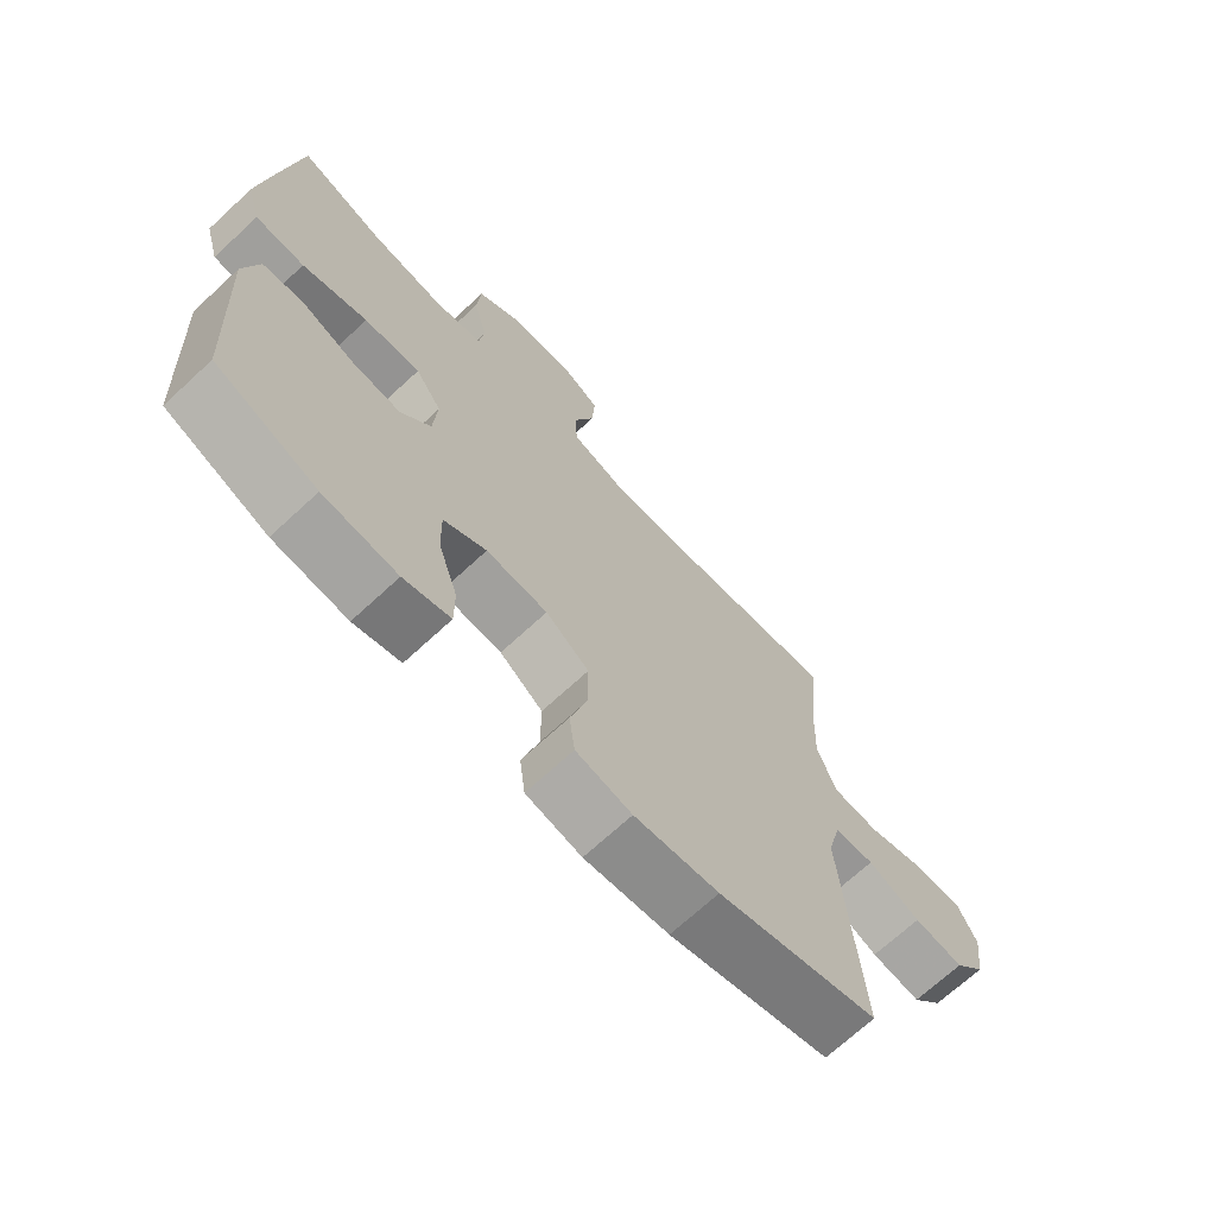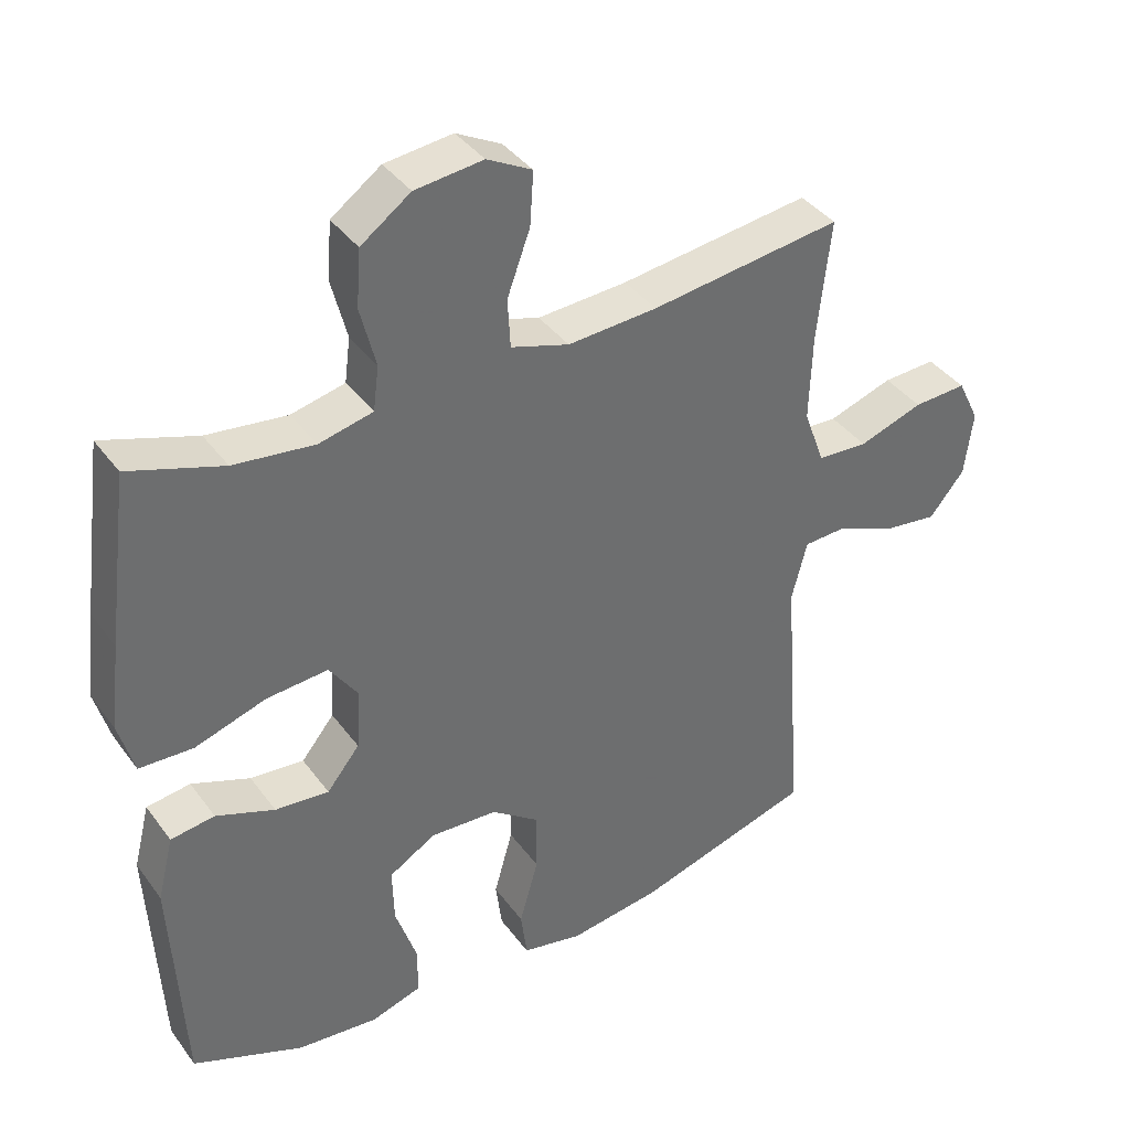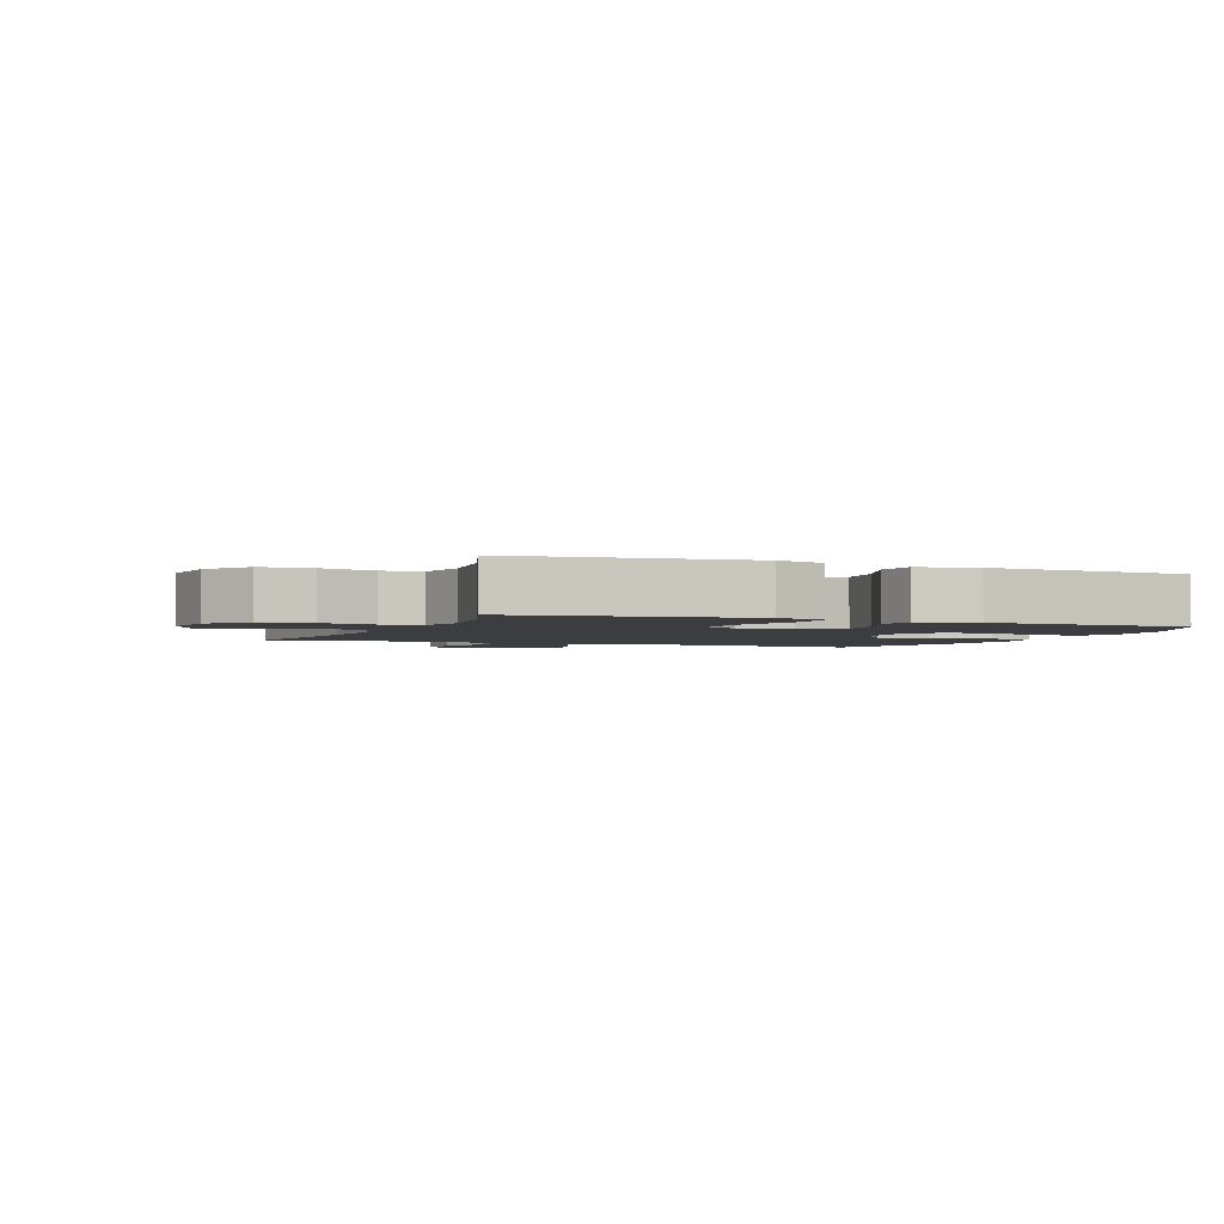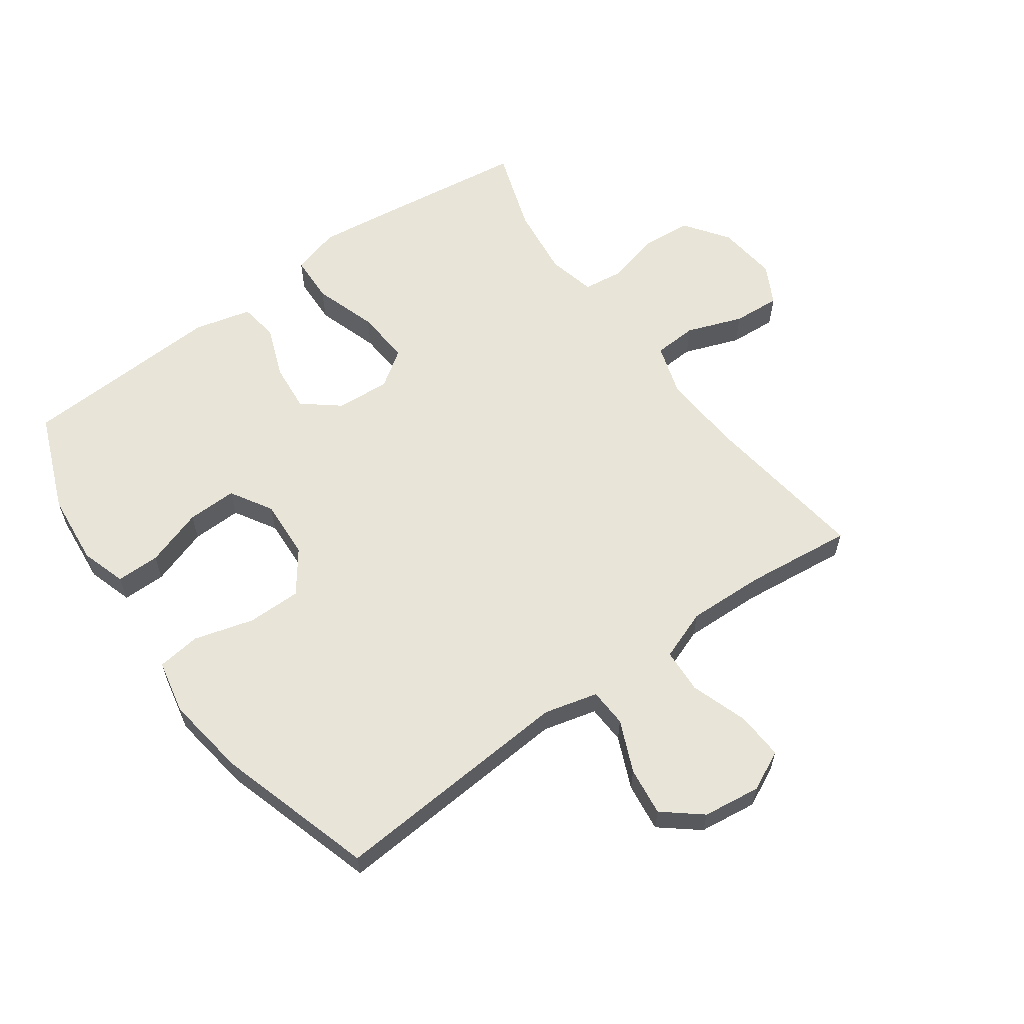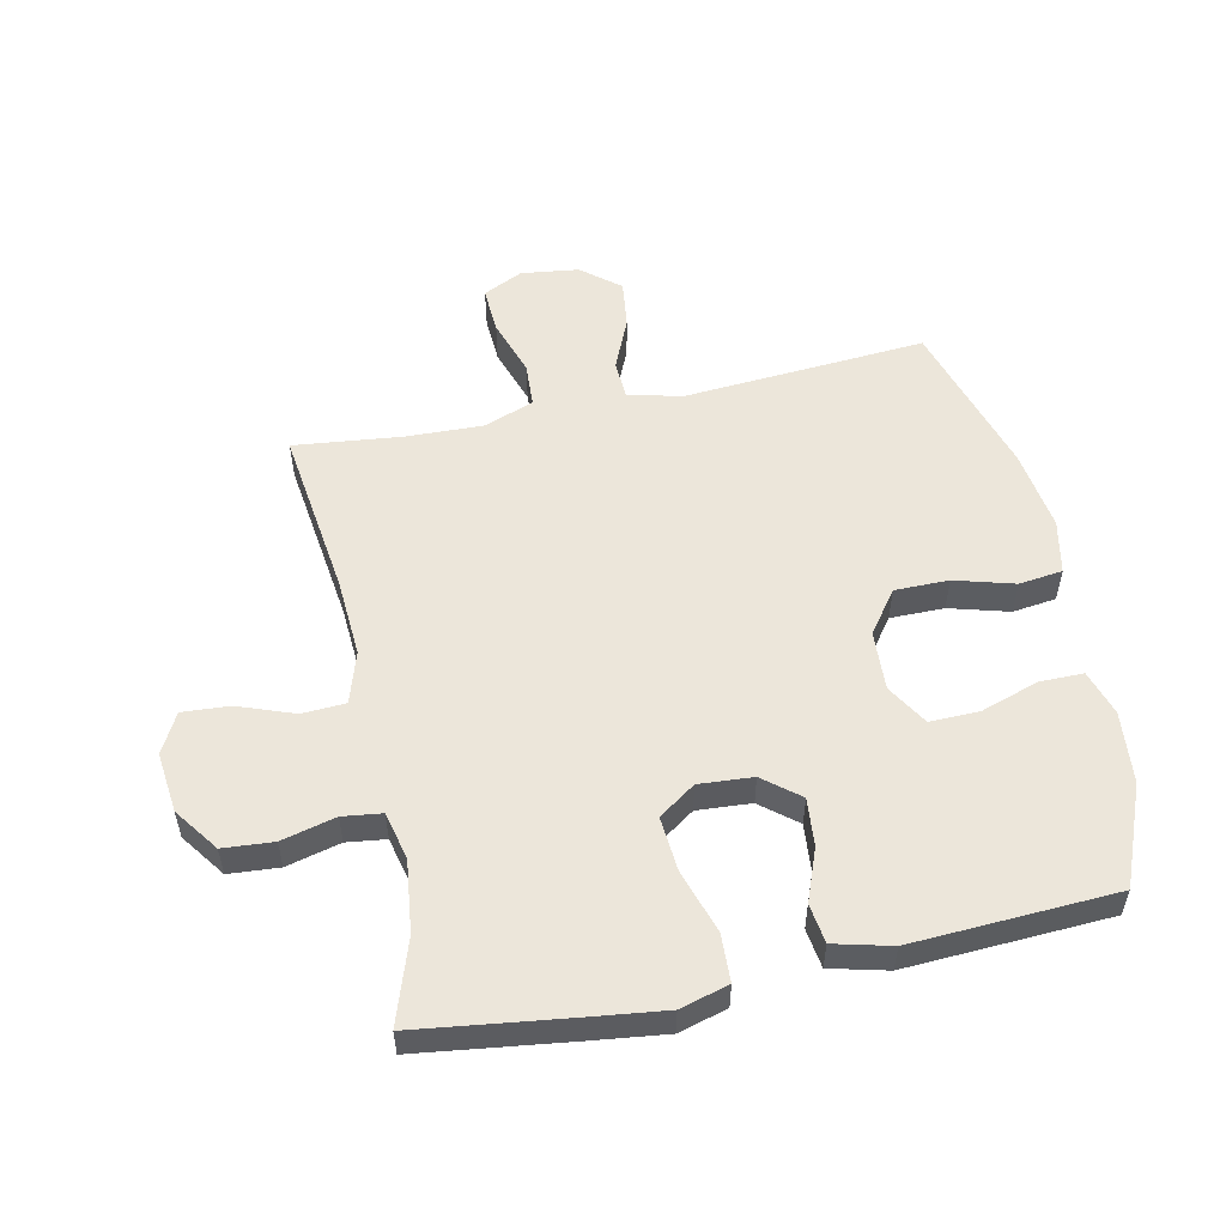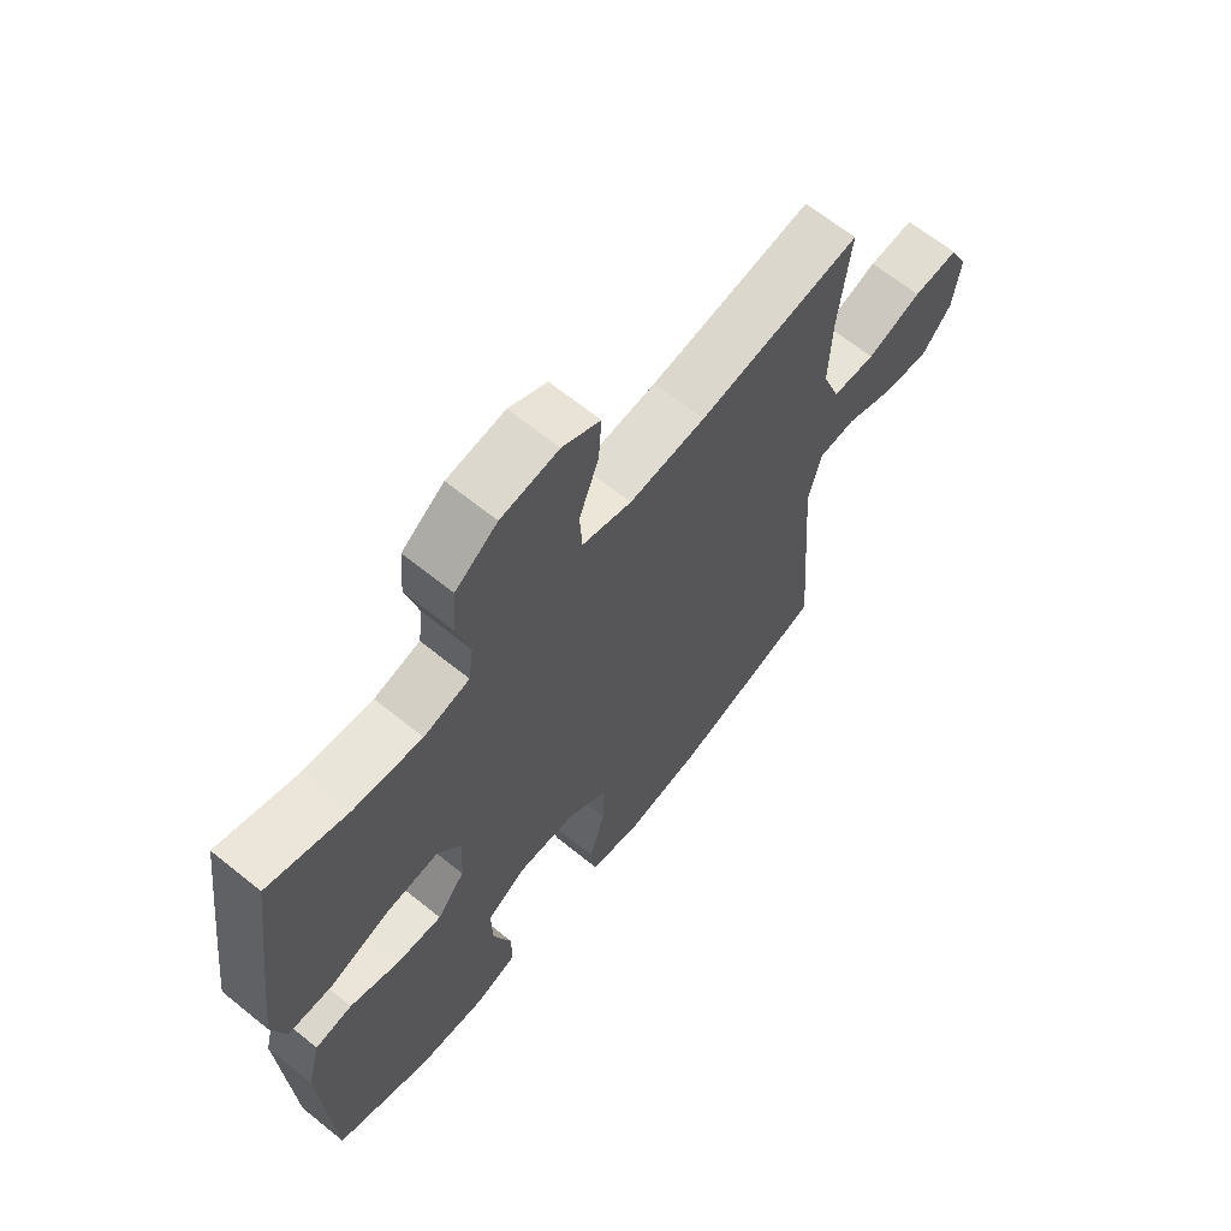
<metadata>
{"format":"obj","ext":"obj","renderer":"f3d","projection":"perspective","resolution":1024,"background":"white","views":[{"elev":-69.8,"azim":132.8,"up":"+Z"},{"elev":38.7,"azim":147.8,"up":"+Z"},{"elev":-2.5,"azim":67.8,"up":"+Y"},{"elev":60.7,"azim":-125.7,"up":"+Y"},{"elev":54.4,"azim":78.0,"up":"+Y"},{"elev":65.6,"azim":129.1,"up":"+Z"}]}
</metadata>
<code>
v -0.5 0.07 0.5
v -0.227 0.07 0.464
v -0.099 0.07 0.456
v -0.016 0.07 0.482
v -0.012 0.07 0.552
v -0.045 0.07 0.642
v -0.05 0.07 0.718
v 0.014 0.07 0.752
v 0.111 0.07 0.741
v 0.182 0.07 0.69
v 0.188 0.07 0.609
v 0.166 0.07 0.522
v 0.174 0.07 0.459
v 0.251 0.07 0.441
v 0.366 0.07 0.455
v 0.5 0.07 0.5
v 0.532 0.07 0.256
v 0.547 0.07 0.134
v 0.525 0.07 0.056
v 0.448 0.07 0.053
v 0.346 0.07 0.086
v 0.258 0.07 0.093
v 0.217 0.07 0.034
v 0.223 0.07 -0.053
v 0.27 0.07 -0.111
v 0.347 0.07 -0.104
v 0.431 0.07 -0.072
v 0.494 0.07 -0.081
v 0.517 0.07 -0.173
v 0.5 0.07 -0.5
v 0.341 0.07 -0.564
v 0.225 0.07 -0.575
v 0.152 0.07 -0.552
v 0.152 0.07 -0.482
v 0.183 0.07 -0.389
v 0.185 0.07 -0.309
v 0.118 0.07 -0.269
v 0.022 0.07 -0.274
v -0.046 0.07 -0.324
v -0.046 0.07 -0.411
v -0.019 0.07 -0.507
v -0.028 0.07 -0.577
v -0.115 0.07 -0.595
v -0.247 0.07 -0.576
v -0.5 0.07 -0.5
v -0.471 0.07 -0.108
v -0.493 0.07 -0.022
v -0.555 0.07 -0.019
v -0.638 0.07 -0.055
v -0.716 0.07 -0.065
v -0.766 0.07 -0.004
v -0.778 0.07 0.089
v -0.747 0.07 0.153
v -0.671 0.07 0.149
v -0.579 0.07 0.118
v -0.507 0.07 0.122
v -0.477 0.07 0.203
v -0.481 0.07 0.327
v -0.5 0 0.5
v -0.227 0 0.464
v -0.099 0 0.456
v -0.016 0 0.482
v -0.012 0 0.552
v -0.045 0 0.642
v -0.05 0 0.718
v 0.014 0 0.752
v 0.111 0 0.741
v 0.182 0 0.69
v 0.188 0 0.609
v 0.166 0 0.522
v 0.174 0 0.459
v 0.251 0 0.441
v 0.366 0 0.455
v 0.5 0 0.5
v 0.532 0 0.256
v 0.547 0 0.134
v 0.525 0 0.056
v 0.448 0 0.053
v 0.346 0 0.086
v 0.258 0 0.093
v 0.217 0 0.034
v 0.223 0 -0.053
v 0.27 0 -0.111
v 0.347 0 -0.104
v 0.431 0 -0.072
v 0.494 0 -0.081
v 0.517 0 -0.173
v 0.5 0 -0.5
v 0.341 0 -0.564
v 0.225 0 -0.575
v 0.152 0 -0.552
v 0.152 0 -0.482
v 0.183 0 -0.389
v 0.185 0 -0.309
v 0.118 0 -0.269
v 0.022 0 -0.274
v -0.046 0 -0.324
v -0.046 0 -0.411
v -0.019 0 -0.507
v -0.028 0 -0.577
v -0.115 0 -0.595
v -0.247 0 -0.576
v -0.5 0 -0.5
v -0.471 0 -0.108
v -0.493 0 -0.022
v -0.555 0 -0.019
v -0.638 0 -0.055
v -0.716 0 -0.065
v -0.766 0 -0.004
v -0.778 0 0.089
v -0.747 0 0.153
v -0.671 0 0.149
v -0.579 0 0.118
v -0.507 0 0.122
v -0.477 0 0.203
v -0.481 0 0.327
f 53 54 55
f 52 53 55
f 51 52 55
f 50 51 55
f 49 50 55
f 48 49 55
f 47 48 55 56
f 46 47 56 57
f 44 45 46
f 43 44 46
f 42 43 46
f 41 42 46
f 40 41 46
f 39 40 46 57
f 33 34 35
f 32 33 35
f 31 32 35
f 30 31 35
f 29 30 35
f 28 29 35
f 27 28 35
f 26 27 35
f 25 26 35 36
f 24 25 36 37
f 19 20 21
f 18 19 21
f 17 18 21
f 16 17 21
f 15 16 21
f 14 15 21 22
f 13 14 22 23
f 10 11 12
f 9 10 12
f 8 9 12
f 7 8 12
f 6 7 12
f 5 6 12
f 24 37 38
f 23 24 38
f 13 23 38
f 12 13 38
f 5 12 38
f 4 5 38
f 39 57 58
f 38 39 58
f 4 38 58
f 3 4 58
f 2 3 58
f 1 2 58
f 113 112 111
f 113 111 110
f 113 110 109
f 113 109 108
f 113 108 107
f 113 107 106
f 114 113 106 105
f 115 114 105 104
f 104 103 102
f 104 102 101
f 104 101 100
f 104 100 99
f 104 99 98
f 115 104 98 97
f 93 92 91
f 93 91 90
f 93 90 89
f 93 89 88
f 93 88 87
f 93 87 86
f 93 86 85
f 93 85 84
f 94 93 84 83
f 95 94 83 82
f 79 78 77
f 79 77 76
f 79 76 75
f 79 75 74
f 79 74 73
f 80 79 73 72
f 81 80 72 71
f 70 69 68
f 70 68 67
f 70 67 66
f 70 66 65
f 70 65 64
f 70 64 63
f 96 95 82
f 96 82 81
f 96 81 71
f 96 71 70
f 96 70 63
f 96 63 62
f 116 115 97
f 116 97 96
f 116 96 62
f 116 62 61
f 116 61 60
f 116 60 59
f 1 59 60 2
f 2 60 61 3
f 3 61 62 4
f 4 62 63 5
f 5 63 64 6
f 6 64 65 7
f 7 65 66 8
f 8 66 67 9
f 9 67 68 10
f 10 68 69 11
f 11 69 70 12
f 12 70 71 13
f 13 71 72 14
f 14 72 73 15
f 15 73 74 16
f 16 74 75 17
f 17 75 76 18
f 18 76 77 19
f 19 77 78 20
f 20 78 79 21
f 21 79 80 22
f 22 80 81 23
f 23 81 82 24
f 24 82 83 25
f 25 83 84 26
f 26 84 85 27
f 27 85 86 28
f 28 86 87 29
f 29 87 88 30
f 30 88 89 31
f 31 89 90 32
f 32 90 91 33
f 33 91 92 34
f 34 92 93 35
f 35 93 94 36
f 36 94 95 37
f 37 95 96 38
f 38 96 97 39
f 39 97 98 40
f 40 98 99 41
f 41 99 100 42
f 42 100 101 43
f 43 101 102 44
f 44 102 103 45
f 45 103 104 46
f 46 104 105 47
f 47 105 106 48
f 48 106 107 49
f 49 107 108 50
f 50 108 109 51
f 51 109 110 52
f 52 110 111 53
f 53 111 112 54
f 54 112 113 55
f 55 113 114 56
f 56 114 115 57
f 57 115 116 58
f 58 116 59 1

</code>
